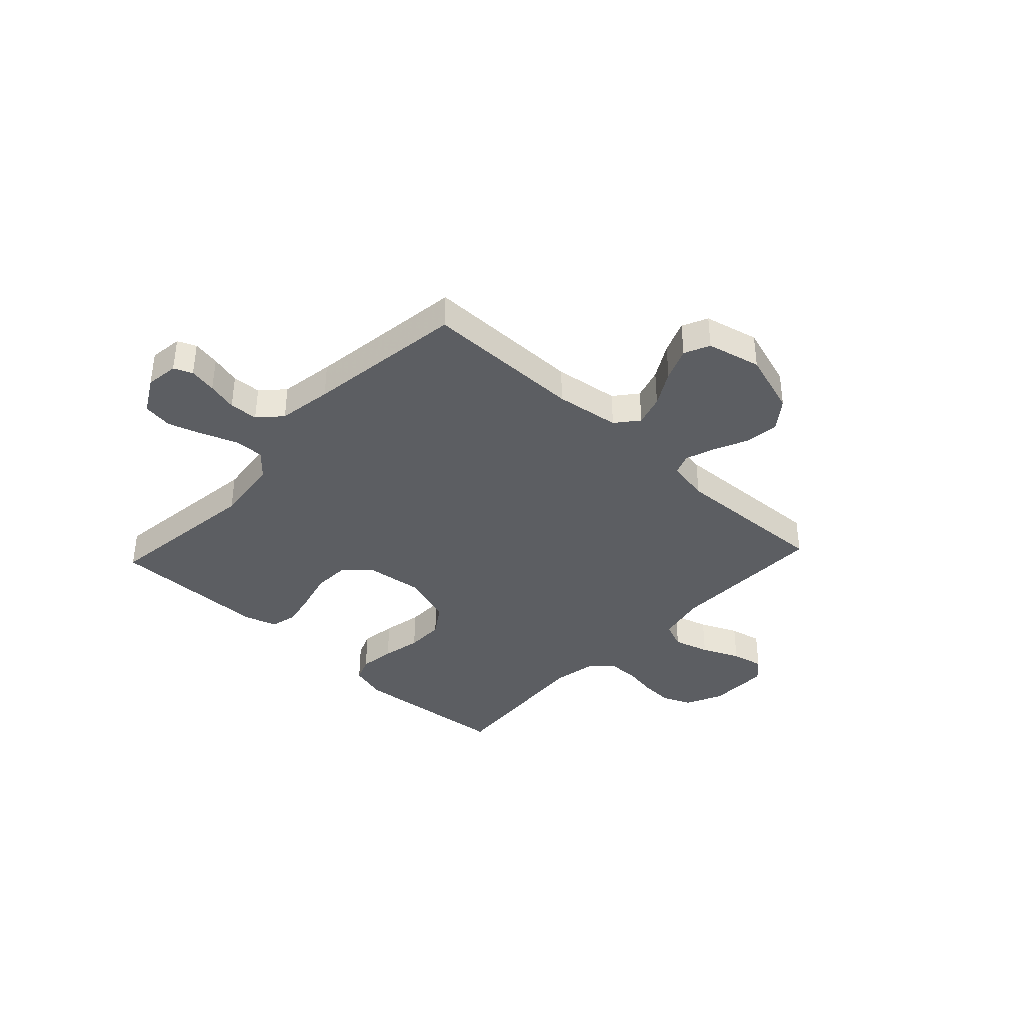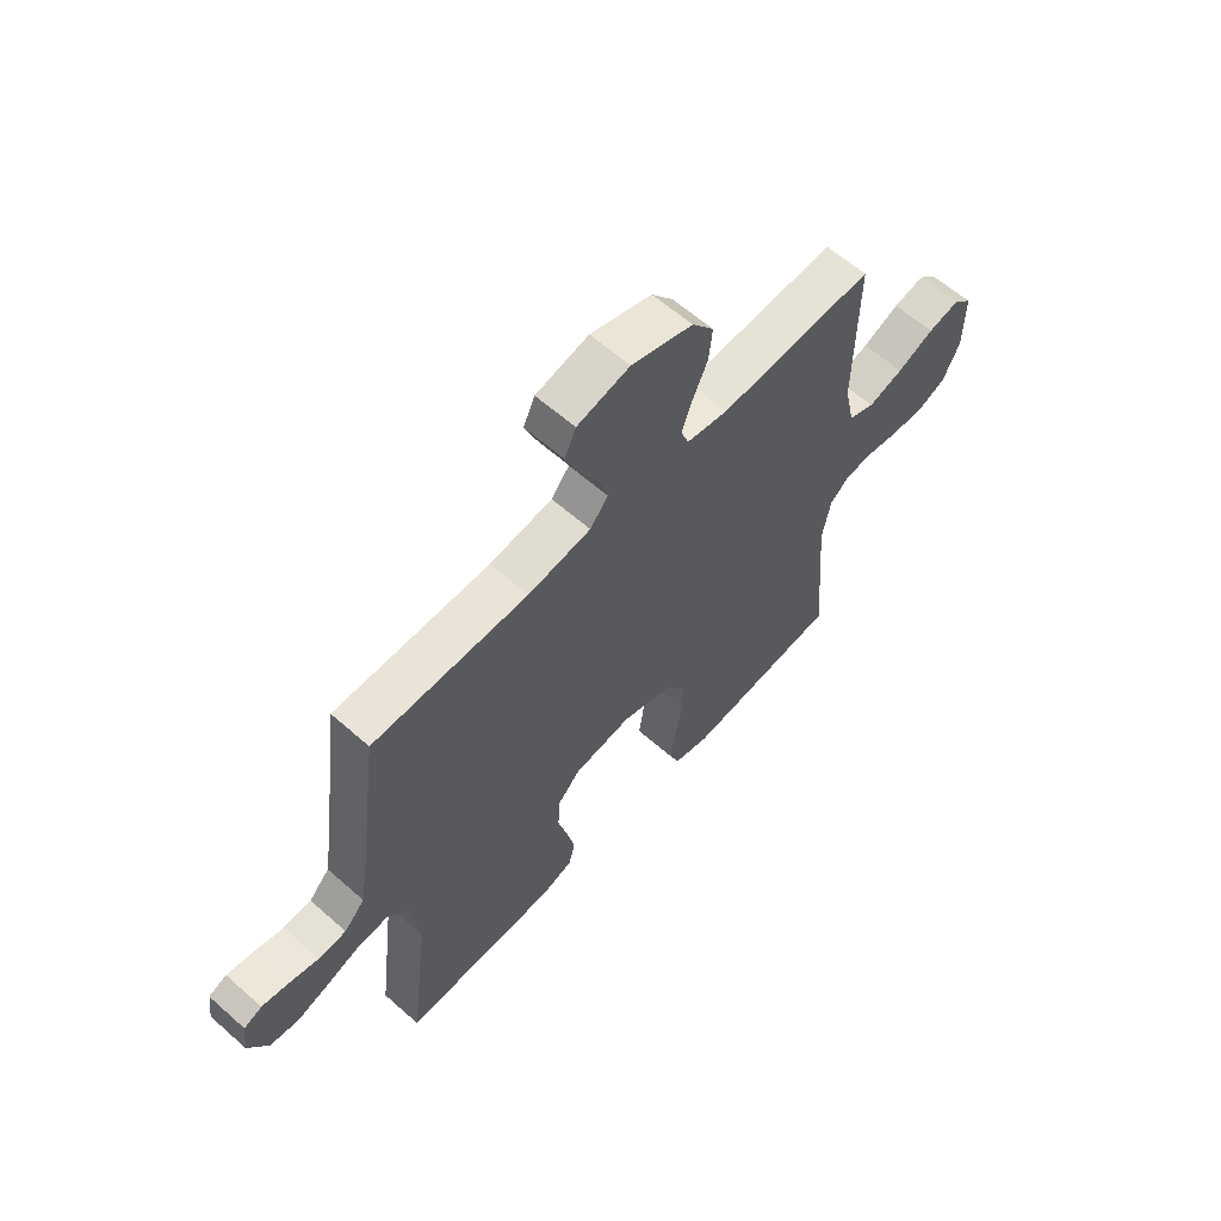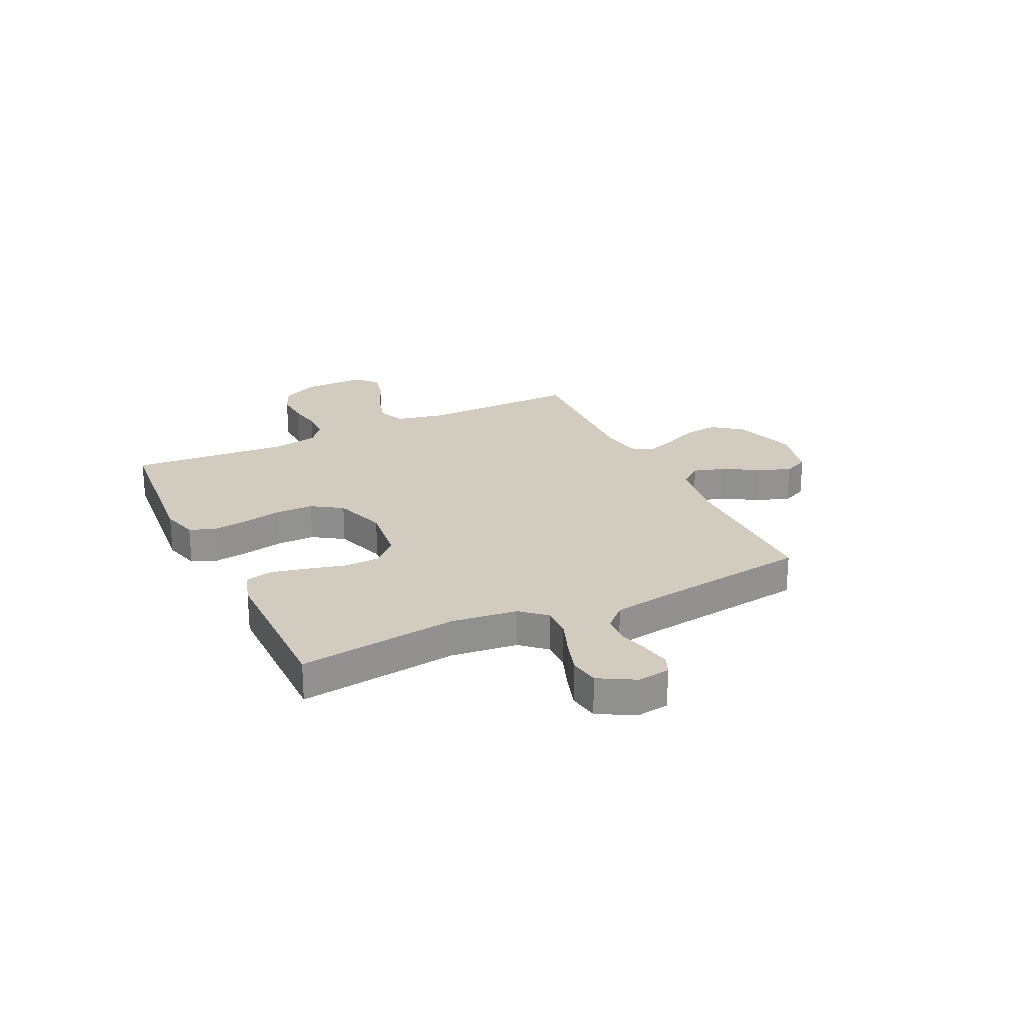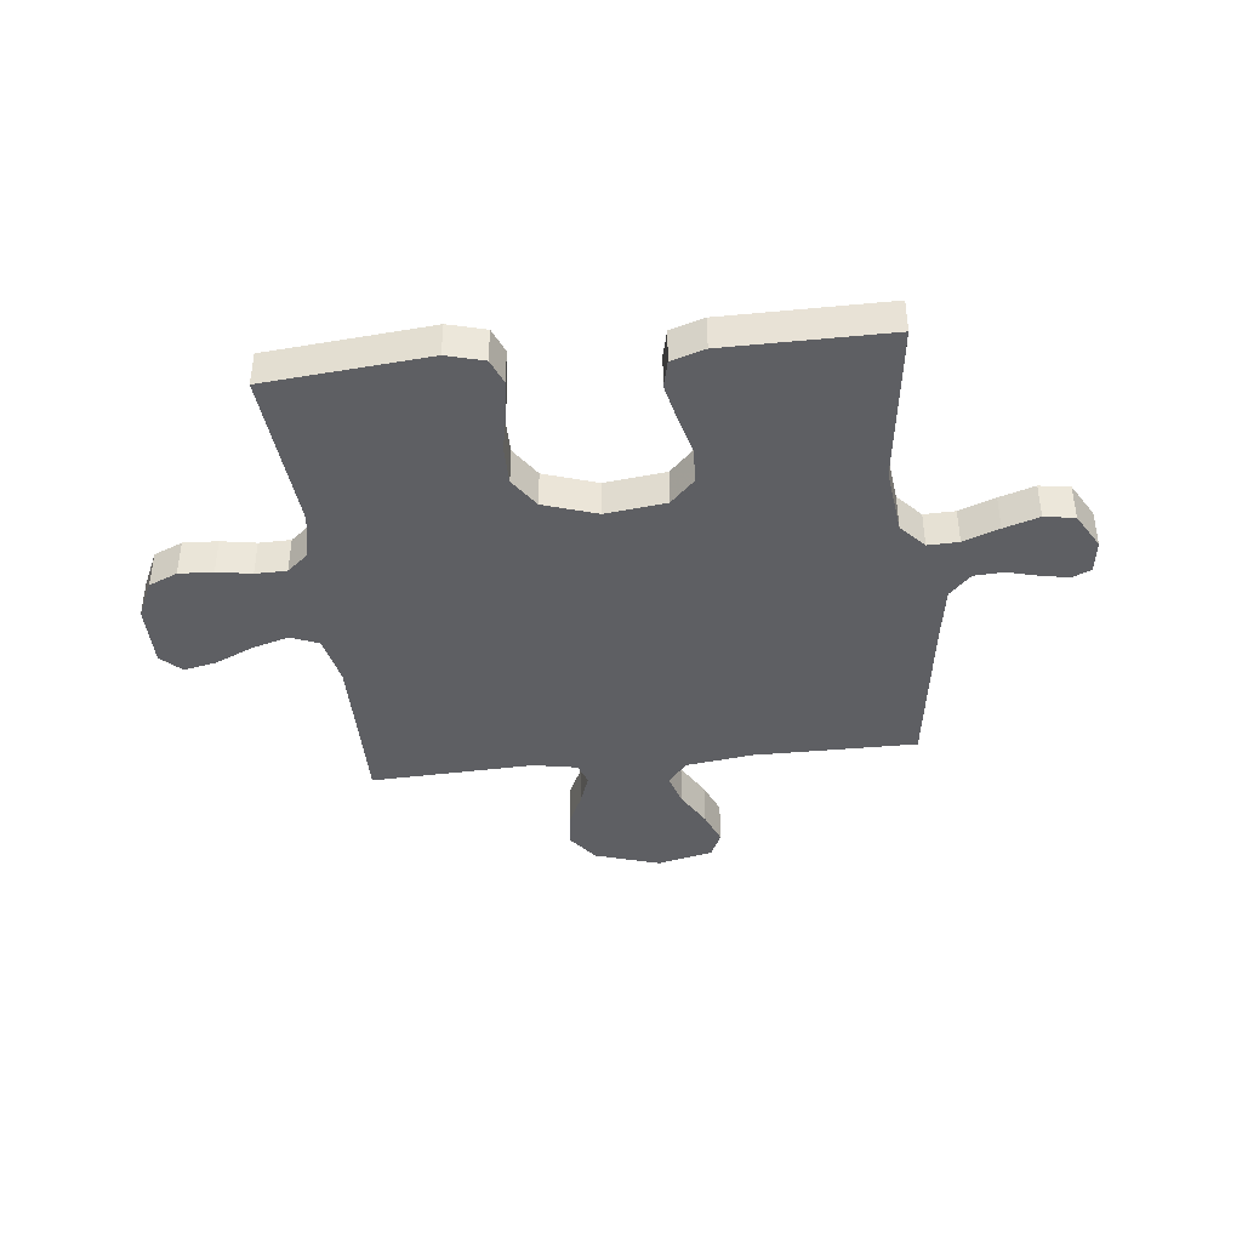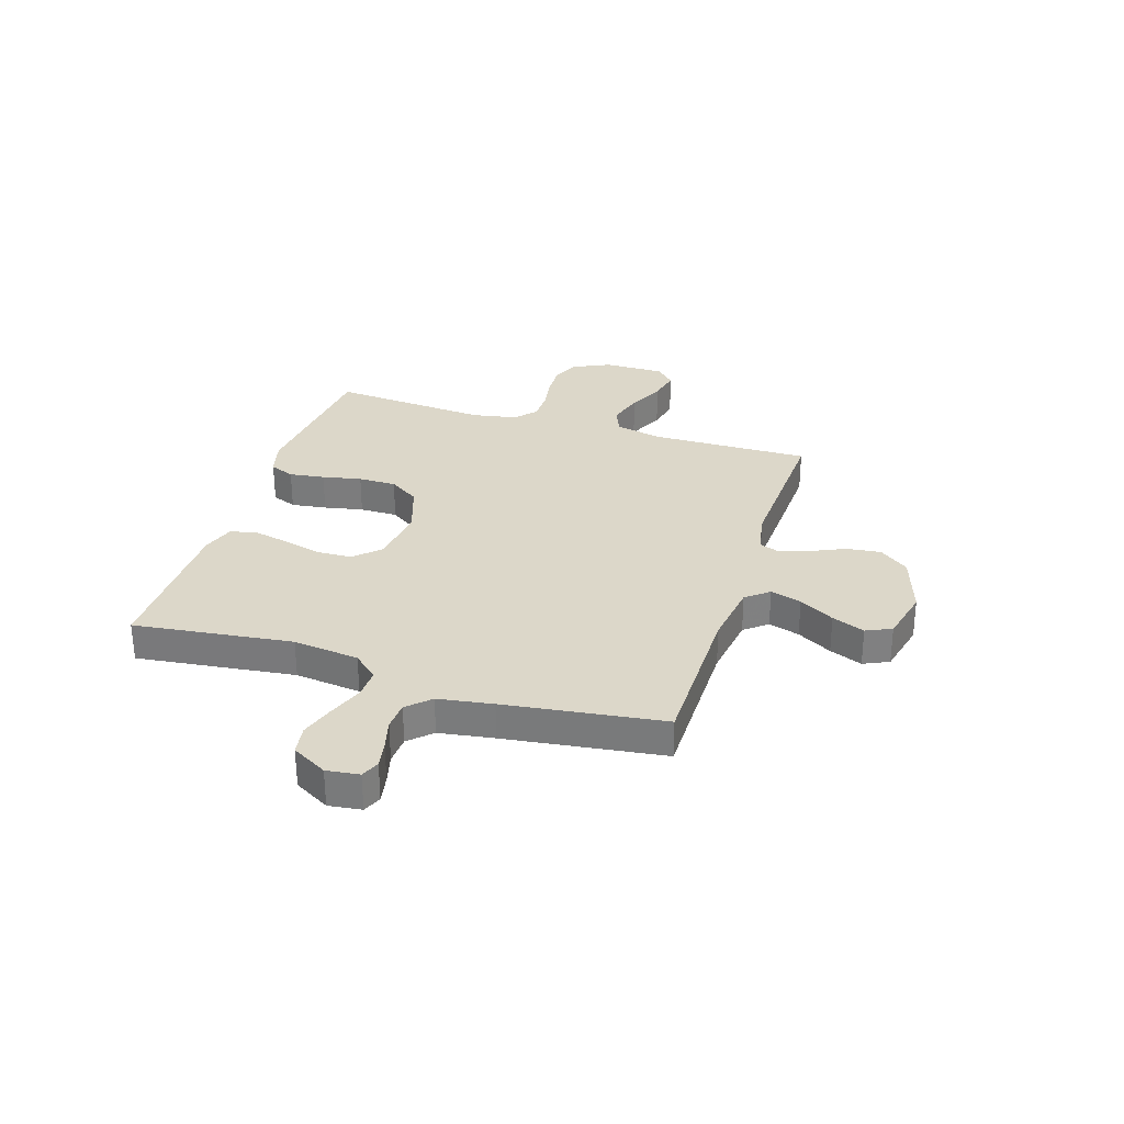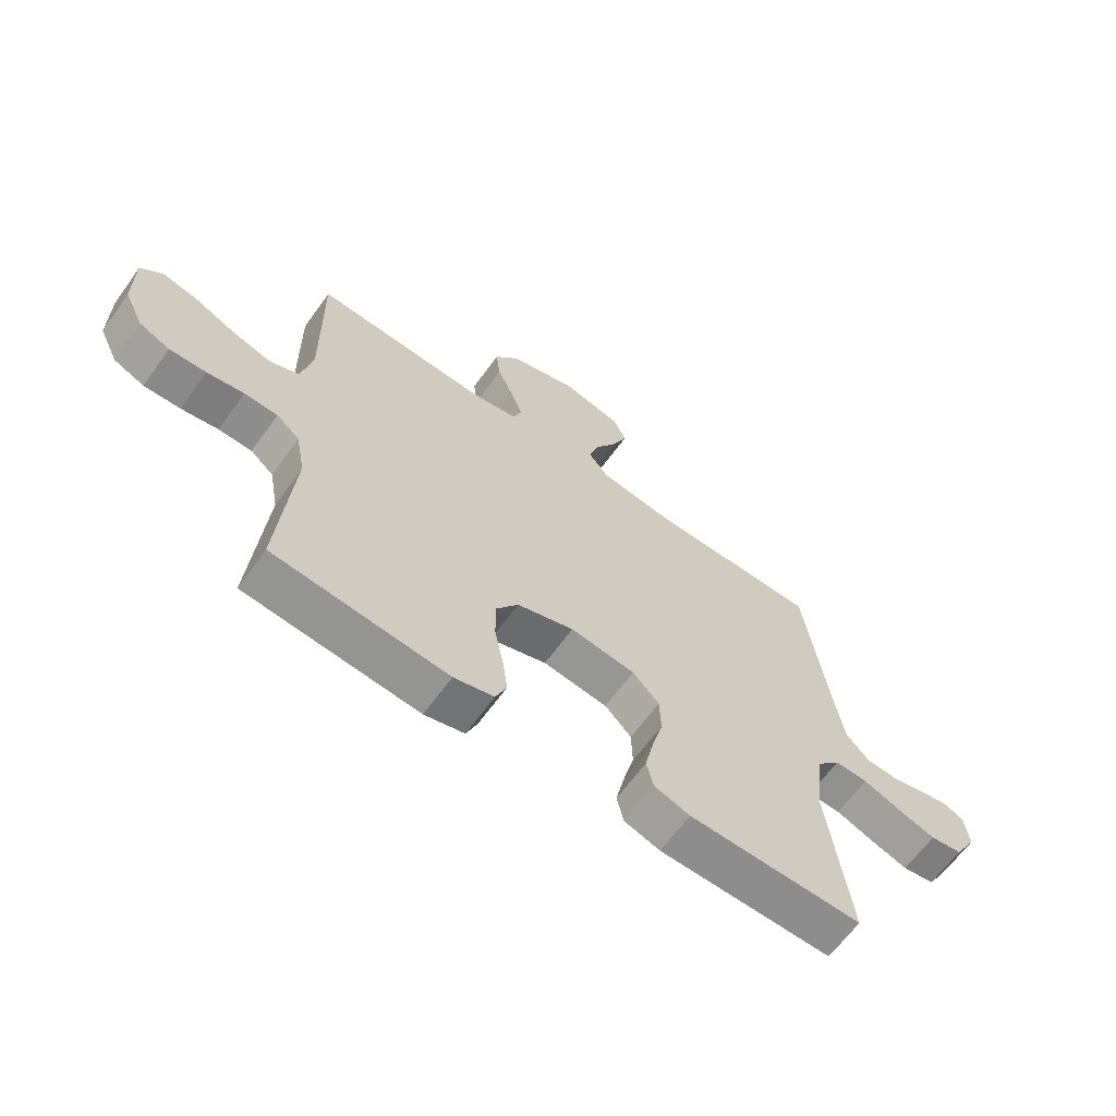
<metadata>
{"format":"obj","ext":"obj","renderer":"f3d","projection":"perspective","resolution":1024,"background":"white","views":[{"elev":-38.1,"azim":-43.1,"up":"+Y"},{"elev":61.0,"azim":-48.0,"up":"+Z"},{"elev":23.9,"azim":-115.7,"up":"+Y"},{"elev":-41.1,"azim":-173.8,"up":"+Y"},{"elev":30.3,"azim":-72.4,"up":"+Y"},{"elev":-64.5,"azim":144.2,"up":"+Z"}]}
</metadata>
<code>
v -0.5 0.07 -0.5
v -0.463 0.07 -0.2
v -0.478 0.07 -0.075
v -0.52 0.07 -0.028
v -0.577 0.07 -0.03
v -0.643 0.07 -0.055
v -0.708 0.07 -0.076
v -0.764 0.07 -0.067
v -0.802 0.07 0
v -0.794 0.07 0.062
v -0.759 0.07 0.077
v -0.707 0.07 0.067
v -0.65 0.07 0.052
v -0.596 0.07 0.055
v -0.556 0.07 0.097
v -0.54 0.07 0.2
v -0.5 0.07 0.5
v -0.2 0.07 0.5
v -0.078 0.07 0.517
v -0.043 0.07 0.56
v -0.061 0.07 0.619
v -0.099 0.07 0.685
v -0.124 0.07 0.747
v -0.102 0.07 0.795
v 0 0.07 0.819
v 0.119 0.07 0.781
v 0.161 0.07 0.726
v 0.154 0.07 0.662
v 0.125 0.07 0.598
v 0.105 0.07 0.542
v 0.12 0.07 0.502
v 0.2 0.07 0.487
v 0.5 0.07 0.5
v 0.496 0.07 0.2
v 0.516 0.07 0.108
v 0.567 0.07 0.087
v 0.635 0.07 0.107
v 0.706 0.07 0.139
v 0.767 0.07 0.152
v 0.804 0.07 0.116
v 0.803 0.07 0
v 0.77 0.07 -0.07
v 0.717 0.07 -0.093
v 0.654 0.07 -0.09
v 0.59 0.07 -0.079
v 0.532 0.07 -0.08
v 0.492 0.07 -0.114
v 0.476 0.07 -0.2
v 0.5 0.07 -0.5
v 0.2 0.07 -0.528
v 0.131 0.07 -0.509
v 0.112 0.07 -0.462
v 0.121 0.07 -0.395
v 0.136 0.07 -0.321
v 0.136 0.07 -0.249
v 0.098 0.07 -0.192
v 0 0.07 -0.159
v -0.112 0.07 -0.173
v -0.158 0.07 -0.22
v -0.16 0.07 -0.287
v -0.141 0.07 -0.36
v -0.126 0.07 -0.428
v -0.138 0.07 -0.478
v -0.2 0.07 -0.498
v -0.5 0 -0.5
v -0.463 0 -0.2
v -0.478 0 -0.075
v -0.52 0 -0.028
v -0.577 0 -0.03
v -0.643 0 -0.055
v -0.708 0 -0.076
v -0.764 0 -0.067
v -0.802 0 0
v -0.794 0 0.062
v -0.759 0 0.077
v -0.707 0 0.067
v -0.65 0 0.052
v -0.596 0 0.055
v -0.556 0 0.097
v -0.54 0 0.2
v -0.5 0 0.5
v -0.2 0 0.5
v -0.078 0 0.517
v -0.043 0 0.56
v -0.061 0 0.619
v -0.099 0 0.685
v -0.124 0 0.747
v -0.102 0 0.795
v 0 0 0.819
v 0.119 0 0.781
v 0.161 0 0.726
v 0.154 0 0.662
v 0.125 0 0.598
v 0.105 0 0.542
v 0.12 0 0.502
v 0.2 0 0.487
v 0.5 0 0.5
v 0.496 0 0.2
v 0.516 0 0.108
v 0.567 0 0.087
v 0.635 0 0.107
v 0.706 0 0.139
v 0.767 0 0.152
v 0.804 0 0.116
v 0.803 0 0
v 0.77 0 -0.07
v 0.717 0 -0.093
v 0.654 0 -0.09
v 0.59 0 -0.079
v 0.532 0 -0.08
v 0.492 0 -0.114
v 0.476 0 -0.2
v 0.5 0 -0.5
v 0.2 0 -0.528
v 0.131 0 -0.509
v 0.112 0 -0.462
v 0.121 0 -0.395
v 0.136 0 -0.321
v 0.136 0 -0.249
v 0.098 0 -0.192
v 0 0 -0.159
v -0.112 0 -0.173
v -0.158 0 -0.22
v -0.16 0 -0.287
v -0.141 0 -0.36
v -0.126 0 -0.428
v -0.138 0 -0.478
v -0.2 0 -0.498
f 64 1 2
f 63 64 2
f 62 63 2
f 61 62 2
f 60 61 2
f 59 60 2 3
f 58 59 3 4
f 57 58 4
f 52 53 54
f 51 52 54
f 50 51 54
f 49 50 54
f 48 49 54
f 47 48 54 55
f 46 47 55 56
f 43 44 45
f 42 43 45
f 41 42 45
f 40 41 45
f 39 40 45
f 38 39 45
f 37 38 45
f 36 37 45 46
f 46 56 57
f 36 46 57
f 35 36 57
f 32 33 34
f 35 57 4
f 34 35 4
f 32 34 4
f 31 32 4
f 27 28 29
f 26 27 29
f 25 26 29
f 24 25 29
f 23 24 29
f 22 23 29
f 21 22 29
f 20 21 29 30
f 16 17 18
f 15 16 18 19
f 14 15 19
f 11 12 13
f 10 11 13
f 9 10 13
f 8 9 13
f 7 8 13
f 6 7 13
f 5 6 13
f 5 13 14
f 4 5 14 19
f 20 30 31
f 19 20 31
f 4 19 31
f 66 65 128
f 66 128 127
f 66 127 126
f 66 126 125
f 66 125 124
f 67 66 124 123
f 68 67 123 122
f 68 122 121
f 118 117 116
f 118 116 115
f 118 115 114
f 118 114 113
f 118 113 112
f 119 118 112 111
f 120 119 111 110
f 109 108 107
f 109 107 106
f 109 106 105
f 109 105 104
f 109 104 103
f 109 103 102
f 109 102 101
f 110 109 101 100
f 121 120 110
f 121 110 100
f 121 100 99
f 98 97 96
f 68 121 99
f 68 99 98
f 68 98 96
f 68 96 95
f 93 92 91
f 93 91 90
f 93 90 89
f 93 89 88
f 93 88 87
f 93 87 86
f 93 86 85
f 94 93 85 84
f 82 81 80
f 83 82 80 79
f 83 79 78
f 77 76 75
f 77 75 74
f 77 74 73
f 77 73 72
f 77 72 71
f 77 71 70
f 77 70 69
f 78 77 69
f 83 78 69 68
f 95 94 84
f 95 84 83
f 95 83 68
f 1 65 66 2
f 2 66 67 3
f 3 67 68 4
f 4 68 69 5
f 5 69 70 6
f 6 70 71 7
f 7 71 72 8
f 8 72 73 9
f 9 73 74 10
f 10 74 75 11
f 11 75 76 12
f 12 76 77 13
f 13 77 78 14
f 14 78 79 15
f 15 79 80 16
f 16 80 81 17
f 17 81 82 18
f 18 82 83 19
f 19 83 84 20
f 20 84 85 21
f 21 85 86 22
f 22 86 87 23
f 23 87 88 24
f 24 88 89 25
f 25 89 90 26
f 26 90 91 27
f 27 91 92 28
f 28 92 93 29
f 29 93 94 30
f 30 94 95 31
f 31 95 96 32
f 32 96 97 33
f 33 97 98 34
f 34 98 99 35
f 35 99 100 36
f 36 100 101 37
f 37 101 102 38
f 38 102 103 39
f 39 103 104 40
f 40 104 105 41
f 41 105 106 42
f 42 106 107 43
f 43 107 108 44
f 44 108 109 45
f 45 109 110 46
f 46 110 111 47
f 47 111 112 48
f 48 112 113 49
f 49 113 114 50
f 50 114 115 51
f 51 115 116 52
f 52 116 117 53
f 53 117 118 54
f 54 118 119 55
f 55 119 120 56
f 56 120 121 57
f 57 121 122 58
f 58 122 123 59
f 59 123 124 60
f 60 124 125 61
f 61 125 126 62
f 62 126 127 63
f 63 127 128 64
f 64 128 65 1

</code>
